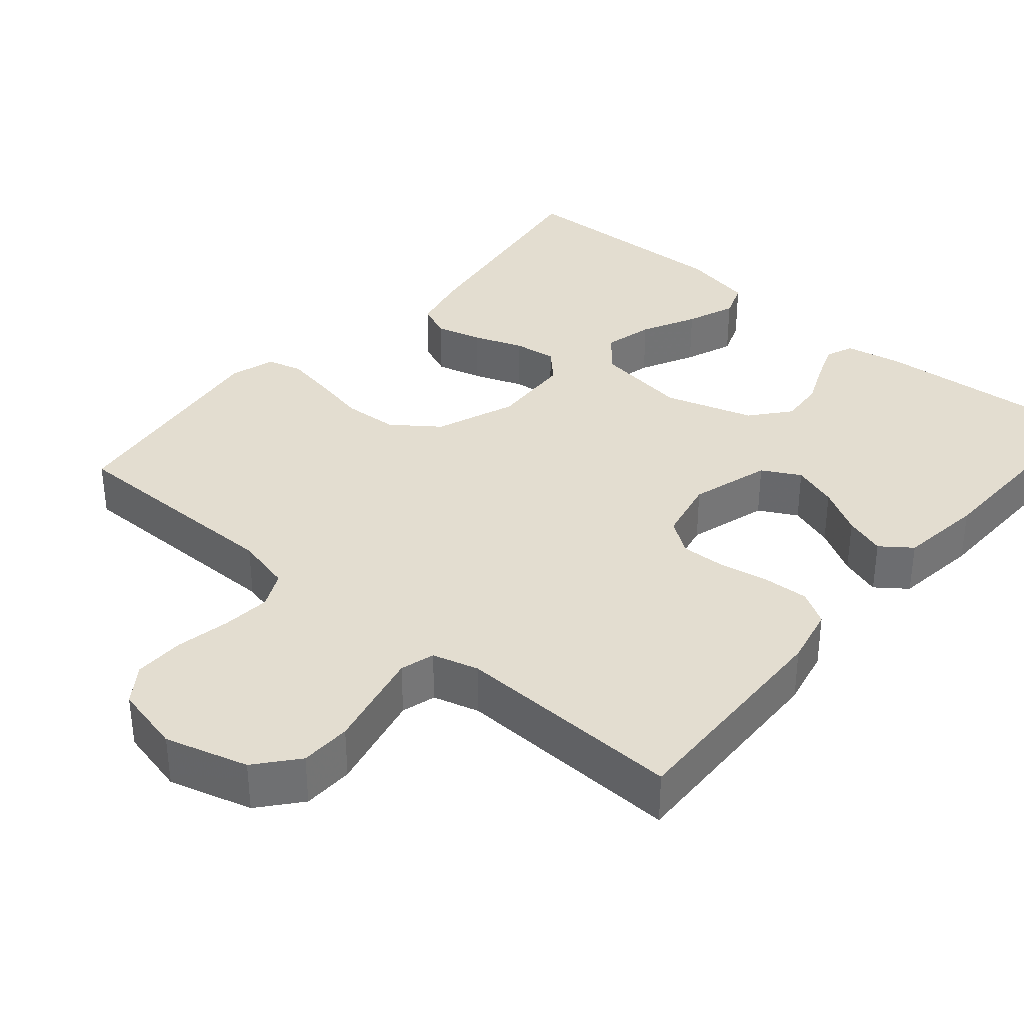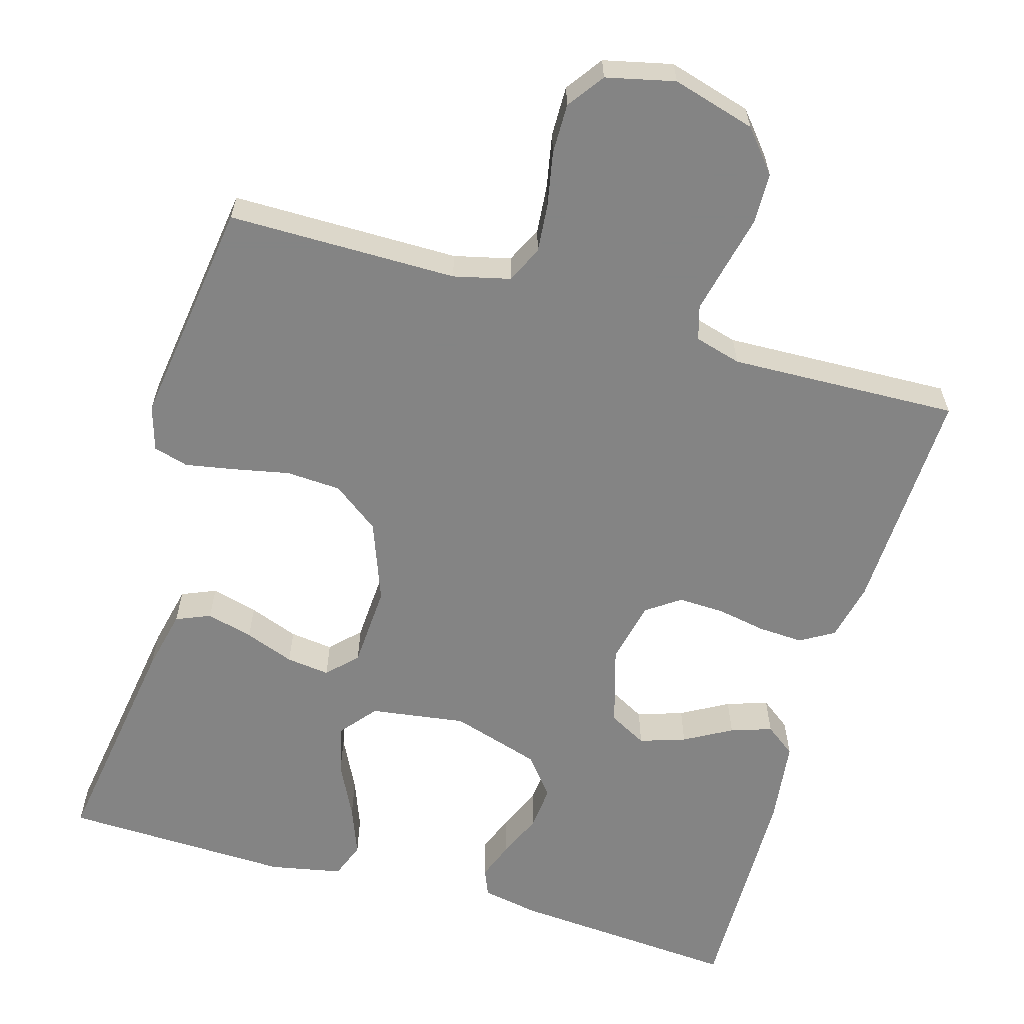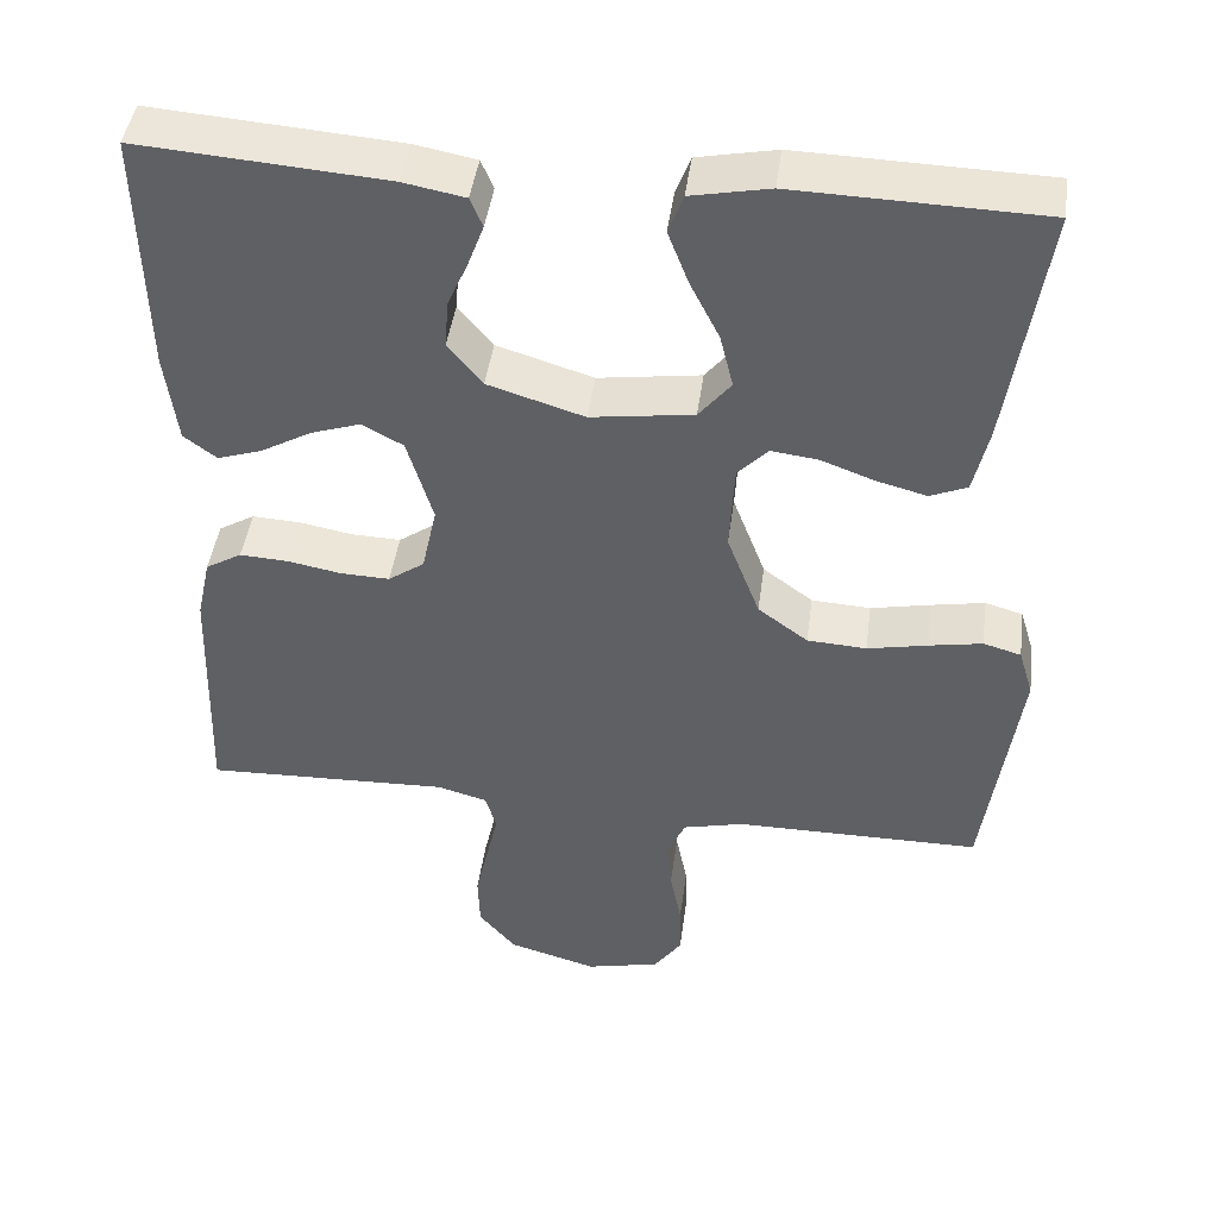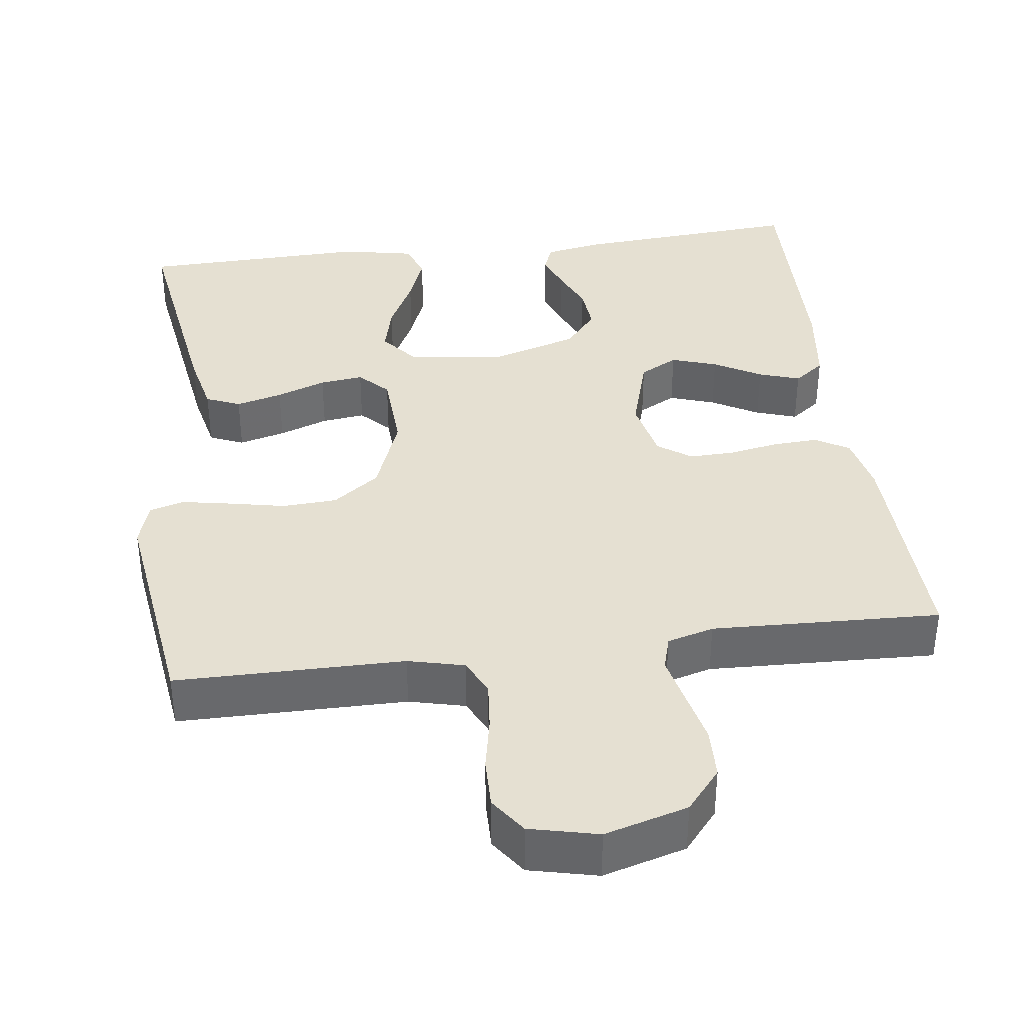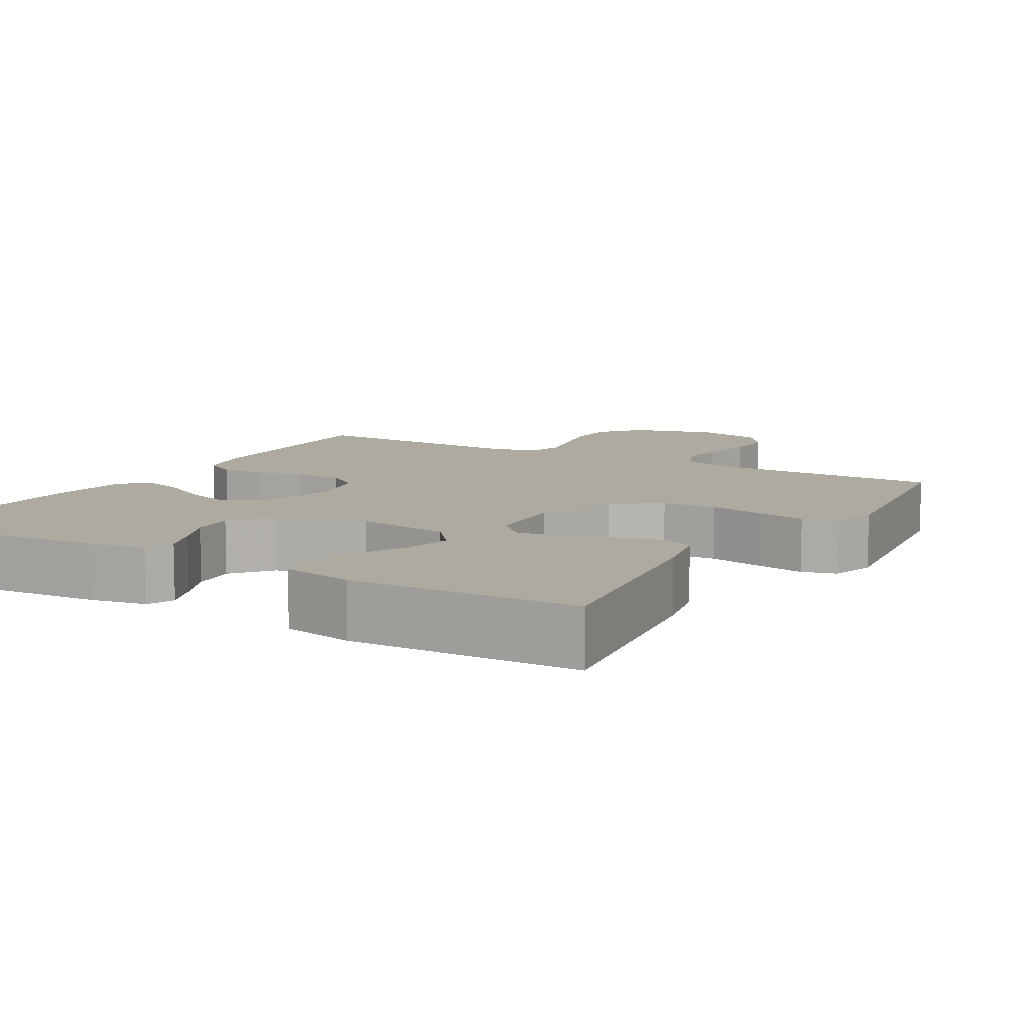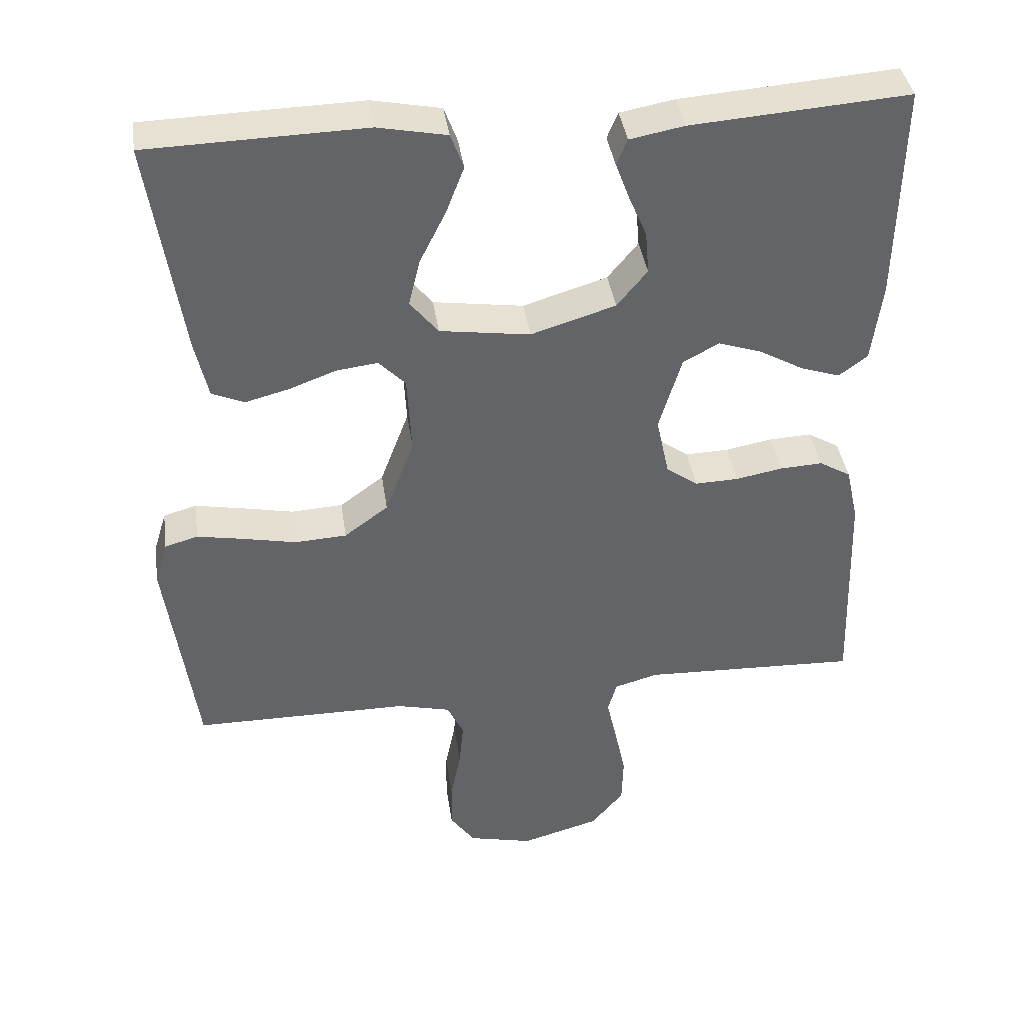
<metadata>
{"format":"obj","ext":"obj","renderer":"f3d","projection":"perspective","resolution":1024,"background":"white","views":[{"elev":35.5,"azim":-139.5,"up":"+Y"},{"elev":-61.3,"azim":163.7,"up":"+Y"},{"elev":44.7,"azim":7.7,"up":"+Z"},{"elev":37.7,"azim":172.6,"up":"+Y"},{"elev":9.5,"azim":30.4,"up":"+Y"},{"elev":39.3,"azim":171.8,"up":"+Z"}]}
</metadata>
<code>
v 0.5 0.07 0.5
v 0.455 0.07 0.2
v 0.437 0.07 0.119
v 0.392 0.07 0.1
v 0.331 0.07 0.116
v 0.266 0.07 0.14
v 0.209 0.07 0.147
v 0.172 0.07 0.109
v 0.166 0.07 0
v 0.206 0.07 -0.106
v 0.267 0.07 -0.151
v 0.339 0.07 -0.155
v 0.412 0.07 -0.14
v 0.477 0.07 -0.128
v 0.523 0.07 -0.141
v 0.541 0.07 -0.2
v 0.5 0.07 -0.5
v 0.2 0.07 -0.501
v 0.126 0.07 -0.519
v 0.103 0.07 -0.567
v 0.109 0.07 -0.631
v 0.123 0.07 -0.702
v 0.124 0.07 -0.768
v 0.09 0.07 -0.816
v 0 0.07 -0.837
v -0.109 0.07 -0.806
v -0.154 0.07 -0.752
v -0.156 0.07 -0.685
v -0.14 0.07 -0.614
v -0.126 0.07 -0.551
v -0.139 0.07 -0.506
v -0.2 0.07 -0.489
v -0.5 0.07 -0.5
v -0.49 0.07 -0.2
v -0.473 0.07 -0.123
v -0.429 0.07 -0.097
v -0.37 0.07 -0.1
v -0.305 0.07 -0.112
v -0.245 0.07 -0.114
v -0.201 0.07 -0.083
v -0.183 0.07 0
v -0.214 0.07 0.105
v -0.264 0.07 0.132
v -0.324 0.07 0.112
v -0.386 0.07 0.077
v -0.44 0.07 0.059
v -0.48 0.07 0.089
v -0.494 0.07 0.2
v -0.5 0.07 0.5
v -0.2 0.07 0.478
v -0.125 0.07 0.464
v -0.11 0.07 0.428
v -0.129 0.07 0.377
v -0.154 0.07 0.319
v -0.159 0.07 0.26
v -0.117 0.07 0.209
v 0 0.07 0.173
v 0.125 0.07 0.191
v 0.164 0.07 0.239
v 0.148 0.07 0.304
v 0.112 0.07 0.376
v 0.087 0.07 0.441
v 0.105 0.07 0.489
v 0.2 0.07 0.508
v 0.5 0 0.5
v 0.455 0 0.2
v 0.437 0 0.119
v 0.392 0 0.1
v 0.331 0 0.116
v 0.266 0 0.14
v 0.209 0 0.147
v 0.172 0 0.109
v 0.166 0 0
v 0.206 0 -0.106
v 0.267 0 -0.151
v 0.339 0 -0.155
v 0.412 0 -0.14
v 0.477 0 -0.128
v 0.523 0 -0.141
v 0.541 0 -0.2
v 0.5 0 -0.5
v 0.2 0 -0.501
v 0.126 0 -0.519
v 0.103 0 -0.567
v 0.109 0 -0.631
v 0.123 0 -0.702
v 0.124 0 -0.768
v 0.09 0 -0.816
v 0 0 -0.837
v -0.109 0 -0.806
v -0.154 0 -0.752
v -0.156 0 -0.685
v -0.14 0 -0.614
v -0.126 0 -0.551
v -0.139 0 -0.506
v -0.2 0 -0.489
v -0.5 0 -0.5
v -0.49 0 -0.2
v -0.473 0 -0.123
v -0.429 0 -0.097
v -0.37 0 -0.1
v -0.305 0 -0.112
v -0.245 0 -0.114
v -0.201 0 -0.083
v -0.183 0 0
v -0.214 0 0.105
v -0.264 0 0.132
v -0.324 0 0.112
v -0.386 0 0.077
v -0.44 0 0.059
v -0.48 0 0.089
v -0.494 0 0.2
v -0.5 0 0.5
v -0.2 0 0.478
v -0.125 0 0.464
v -0.11 0 0.428
v -0.129 0 0.377
v -0.154 0 0.319
v -0.159 0 0.26
v -0.117 0 0.209
v 0 0 0.173
v 0.125 0 0.191
v 0.164 0 0.239
v 0.148 0 0.304
v 0.112 0 0.376
v 0.087 0 0.441
v 0.105 0 0.489
v 0.2 0 0.508
f 60 61 62 63
f 59 60 63 64
f 51 52 53 54
f 49 50 51 54
f 49 54 55
f 48 49 55 56
f 44 45 46 47
f 43 44 47 48
f 35 36 37 38
f 35 38 39
f 32 33 34 35
f 31 32 35 39
f 30 31 39 40
f 26 27 28 29
f 26 29 30
f 25 26 30
f 21 22 23 24
f 20 21 24 25
f 15 16 17 18
f 15 18 19
f 12 13 14 15
f 12 15 19
f 11 12 19
f 10 11 19 20
f 3 4 5 6
f 1 2 3 6
f 59 64 1 6
f 58 59 6 7
f 57 58 7 8
f 43 48 56 57
f 42 43 57 8
f 41 42 8 9
f 25 30 40 41
f 20 25 41
f 9 10 20 41
f 127 126 125 124
f 128 127 124 123
f 118 117 116 115
f 118 115 114 113
f 119 118 113
f 120 119 113 112
f 111 110 109 108
f 112 111 108 107
f 102 101 100 99
f 103 102 99
f 99 98 97 96
f 103 99 96 95
f 104 103 95 94
f 93 92 91 90
f 94 93 90
f 94 90 89
f 88 87 86 85
f 89 88 85 84
f 82 81 80 79
f 83 82 79
f 79 78 77 76
f 83 79 76
f 83 76 75
f 84 83 75 74
f 70 69 68 67
f 70 67 66 65
f 70 65 128 123
f 71 70 123 122
f 72 71 122 121
f 121 120 112 107
f 72 121 107 106
f 73 72 106 105
f 105 104 94 89
f 105 89 84
f 105 84 74 73
f 1 65 66 2
f 2 66 67 3
f 3 67 68 4
f 4 68 69 5
f 5 69 70 6
f 6 70 71 7
f 7 71 72 8
f 8 72 73 9
f 9 73 74 10
f 10 74 75 11
f 11 75 76 12
f 12 76 77 13
f 13 77 78 14
f 14 78 79 15
f 15 79 80 16
f 16 80 81 17
f 17 81 82 18
f 18 82 83 19
f 19 83 84 20
f 20 84 85 21
f 21 85 86 22
f 22 86 87 23
f 23 87 88 24
f 24 88 89 25
f 25 89 90 26
f 26 90 91 27
f 27 91 92 28
f 28 92 93 29
f 29 93 94 30
f 30 94 95 31
f 31 95 96 32
f 32 96 97 33
f 33 97 98 34
f 34 98 99 35
f 35 99 100 36
f 36 100 101 37
f 37 101 102 38
f 38 102 103 39
f 39 103 104 40
f 40 104 105 41
f 41 105 106 42
f 42 106 107 43
f 43 107 108 44
f 44 108 109 45
f 45 109 110 46
f 46 110 111 47
f 47 111 112 48
f 48 112 113 49
f 49 113 114 50
f 50 114 115 51
f 51 115 116 52
f 52 116 117 53
f 53 117 118 54
f 54 118 119 55
f 55 119 120 56
f 56 120 121 57
f 57 121 122 58
f 58 122 123 59
f 59 123 124 60
f 60 124 125 61
f 61 125 126 62
f 62 126 127 63
f 63 127 128 64
f 64 128 65 1

</code>
